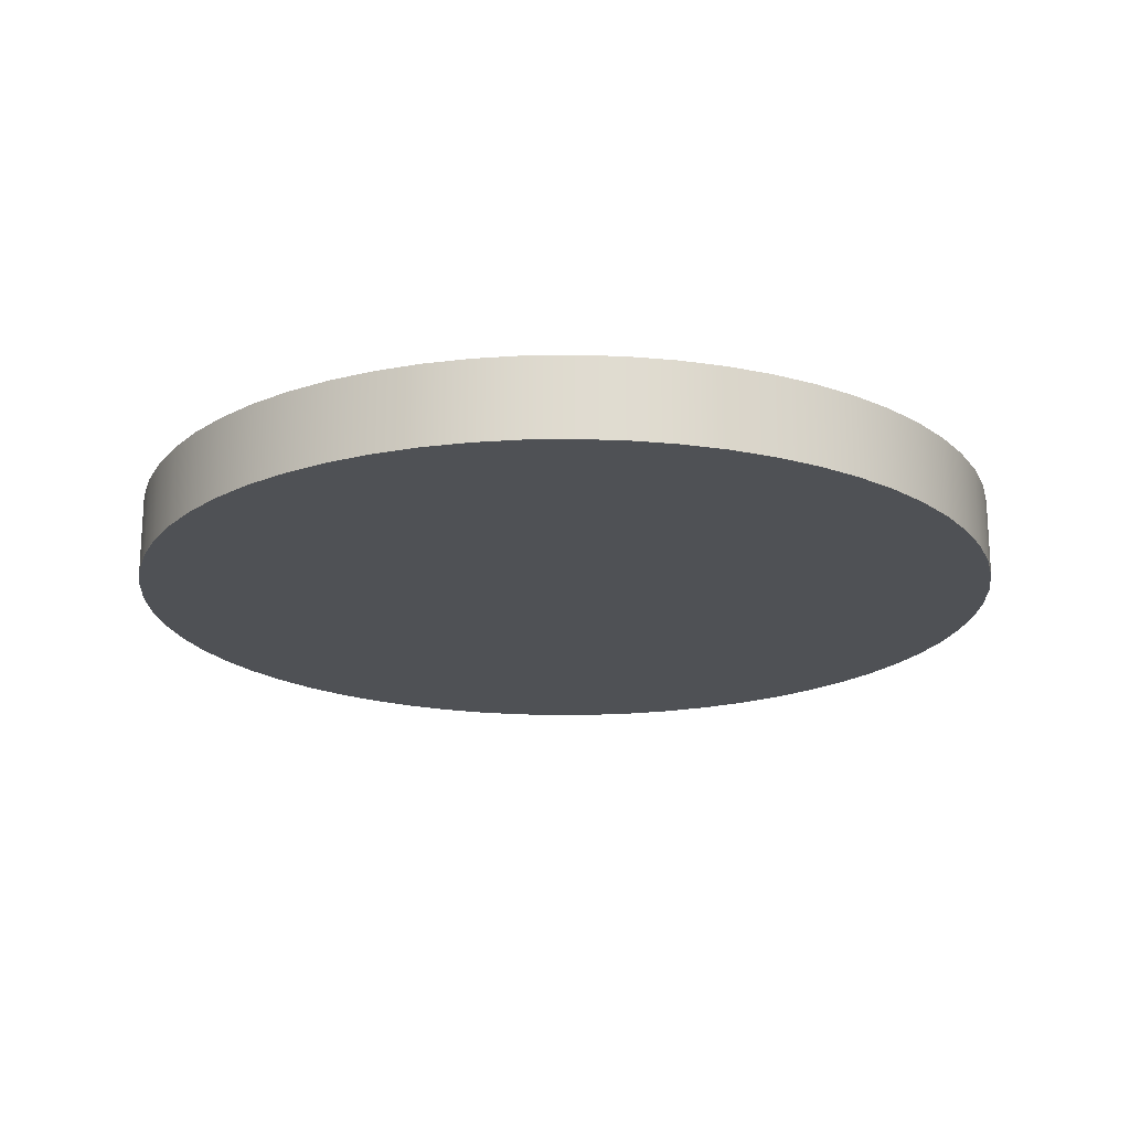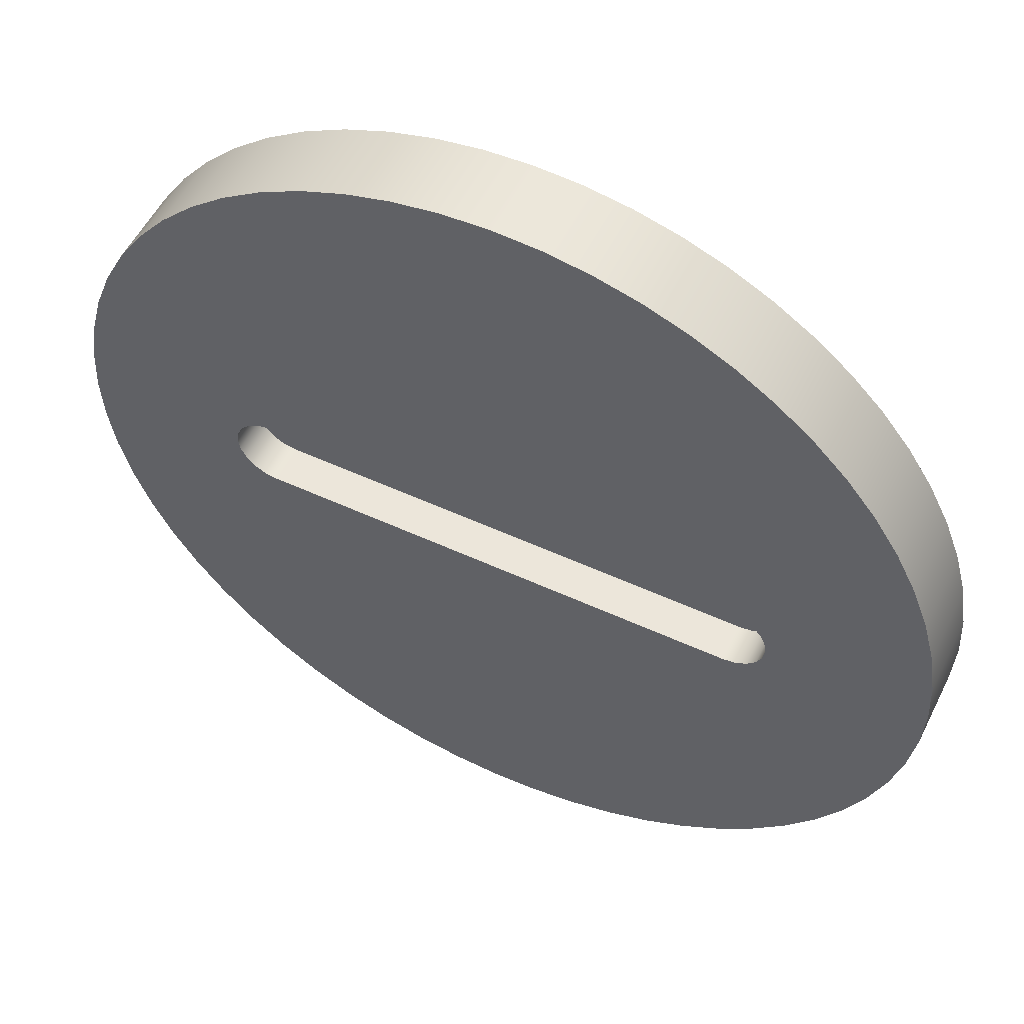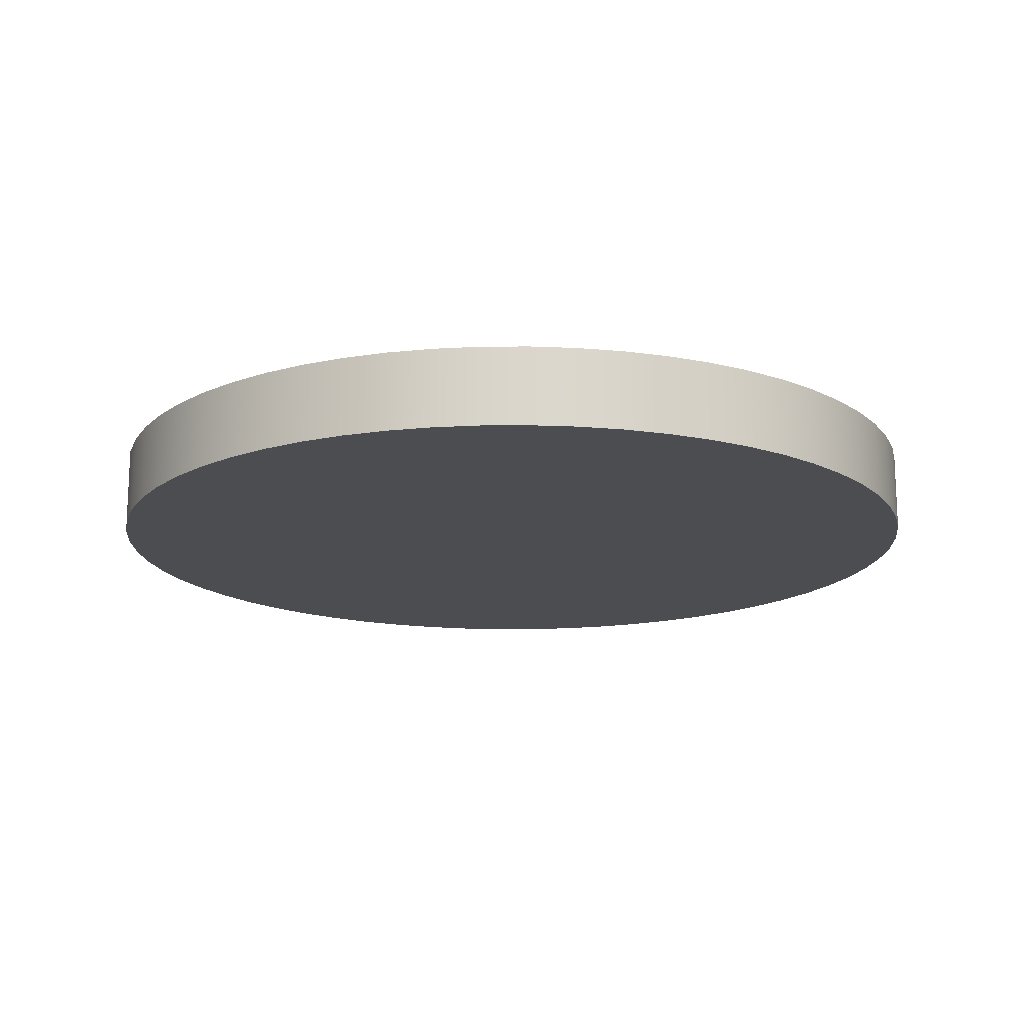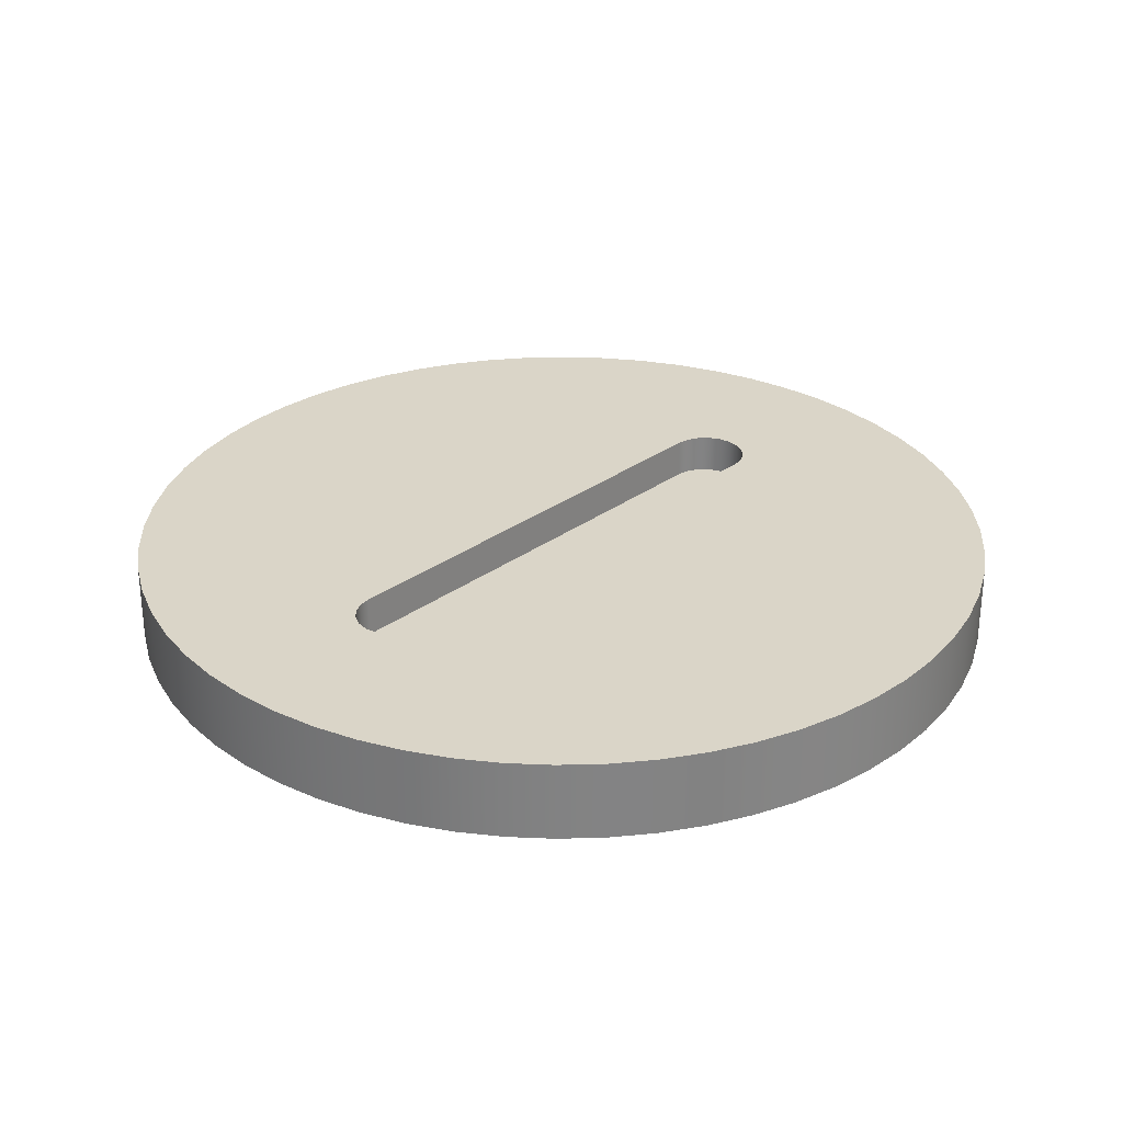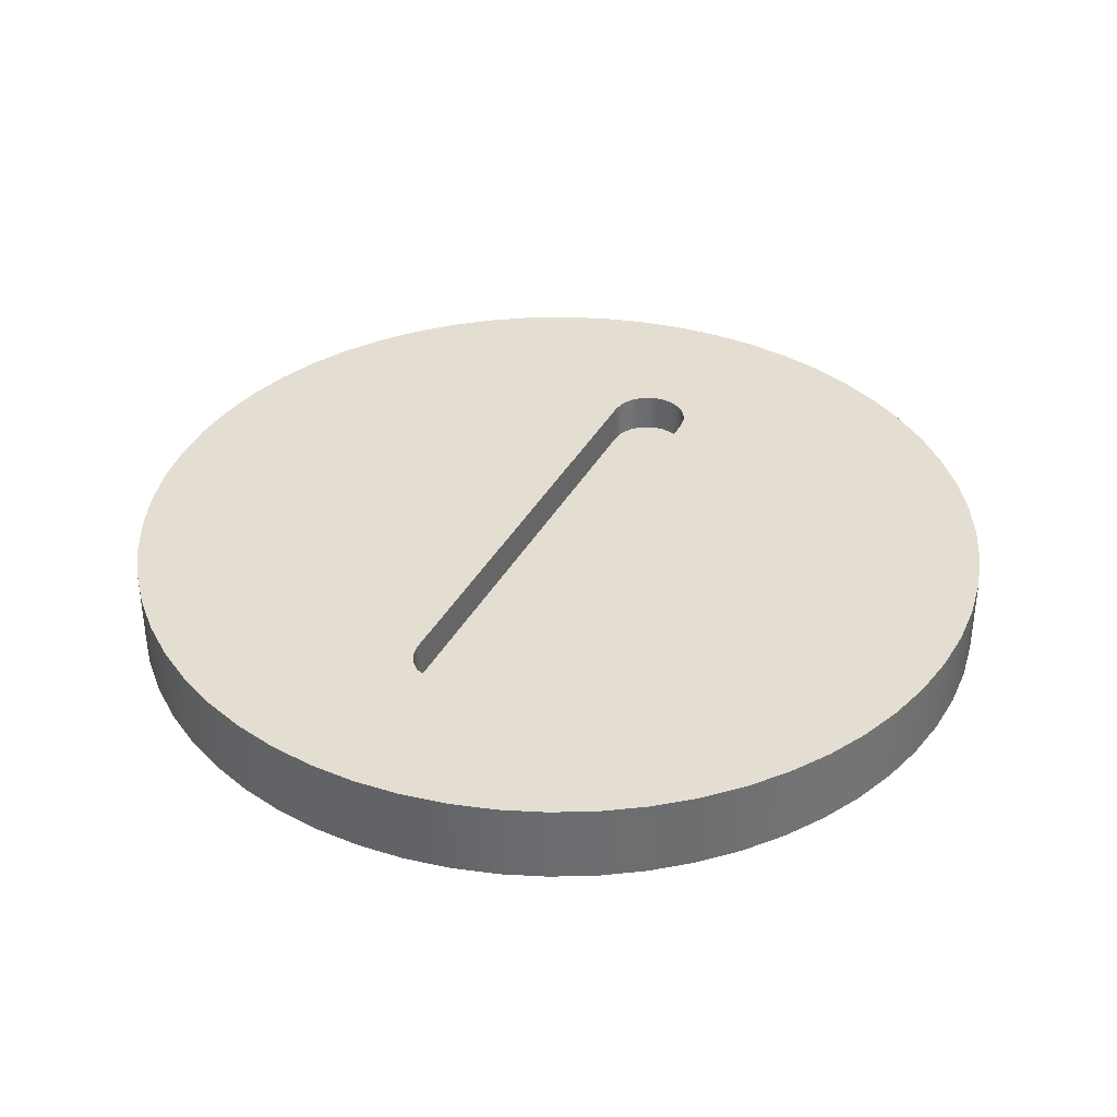
<metadata>
{"format":"obj","ext":"obj","renderer":"f3d","projection":"perspective","resolution":1024,"background":"white","views":[{"elev":-19.5,"azim":154.9,"up":"+Z"},{"elev":54.2,"azim":26.1,"up":"+Y"},{"elev":-16.0,"azim":147.9,"up":"+Z"},{"elev":29.2,"azim":132.7,"up":"+Z"},{"elev":36.3,"azim":115.2,"up":"+Z"}]}
</metadata>
<code>
v -1.1 -1.347e-16 0
v -1.094 0.115 0
v -1.076 0.2287 0
v -1.046 0.3399 0
v -1.005 0.4474 0
v -0.9526 0.55 0
v -0.8899 0.6466 0
v -0.8175 0.736 0
v -0.736 0.8175 0
v -0.6466 0.8899 0
v -0.55 0.9526 0
v -0.4474 1.005 0
v -0.3399 1.046 0
v -0.2287 1.076 0
v -0.115 1.094 0
v 6.736e-17 1.1 0
v 0.115 1.094 0
v 0.2287 1.076 0
v 0.3399 1.046 0
v 0.4474 1.005 0
v 0.55 0.9526 0
v 0.6466 0.8899 0
v 0.736 0.8175 0
v 0.8175 0.736 0
v 0.8899 0.6466 0
v 0.9526 0.55 0
v 1.005 0.4474 0
v 1.046 0.3399 0
v 1.076 0.2287 0
v 1.094 0.115 0
v 1.1 0 0
v 1.094 -0.115 0
v 1.076 -0.2287 0
v 1.046 -0.3399 0
v 1.005 -0.4474 0
v 0.9526 -0.55 0
v 0.8899 -0.6466 0
v 0.8175 -0.736 0
v 0.736 -0.8175 0
v 0.6466 -0.8899 0
v 0.55 -0.9526 0
v 0.4474 -1.005 0
v 0.3399 -1.046 0
v 0.2287 -1.076 0
v 0.115 -1.094 0
v 6.736e-17 -1.1 0
v -0.115 -1.094 0
v -0.2287 -1.076 0
v -0.3399 -1.046 0
v -0.4474 -1.005 0
v -0.55 -0.9526 0
v -0.6466 -0.8899 0
v -0.736 -0.8175 0
v -0.8175 -0.736 0
v -0.8899 -0.6466 0
v -0.9526 -0.55 0
v -1.005 -0.4474 0
v -1.046 -0.3399 0
v -1.076 -0.2287 0
v -1.094 -0.115 0
v -1.1 -1.347e-16 0.2
v -1.094 0.115 0.2
v -1.076 0.2287 0.2
v -1.046 0.3399 0.2
v -1.005 0.4474 0.2
v -0.9526 0.55 0.2
v -0.8899 0.6466 0.2
v -0.8175 0.736 0.2
v -0.736 0.8175 0.2
v -0.6466 0.8899 0.2
v -0.55 0.9526 0.2
v -0.4474 1.005 0.2
v -0.3399 1.046 0.2
v -0.2287 1.076 0.2
v -0.115 1.094 0.2
v 6.736e-17 1.1 0.2
v 0.115 1.094 0.2
v 0.2287 1.076 0.2
v 0.3399 1.046 0.2
v 0.4474 1.005 0.2
v 0.55 0.9526 0.2
v 0.6466 0.8899 0.2
v 0.736 0.8175 0.2
v 0.8175 0.736 0.2
v 0.8899 0.6466 0.2
v 0.9526 0.55 0.2
v 1.005 0.4474 0.2
v 1.046 0.3399 0.2
v 1.076 0.2287 0.2
v 1.094 0.115 0.2
v 1.1 0 0.2
v 1.094 -0.115 0.2
v 1.076 -0.2287 0.2
v 1.046 -0.3399 0.2
v 1.005 -0.4474 0.2
v 0.9526 -0.55 0.2
v 0.8899 -0.6466 0.2
v 0.8175 -0.736 0.2
v 0.736 -0.8175 0.2
v 0.6466 -0.8899 0.2
v 0.55 -0.9526 0.2
v 0.4474 -1.005 0.2
v 0.3399 -1.046 0.2
v 0.2287 -1.076 0.2
v 0.115 -1.094 0.2
v 6.736e-17 -1.1 0.2
v -0.115 -1.094 0.2
v -0.2287 -1.076 0.2
v -0.3399 -1.046 0.2
v -0.4474 -1.005 0.2
v -0.55 -0.9526 0.2
v -0.6466 -0.8899 0.2
v -0.736 -0.8175 0.2
v -0.8175 -0.736 0.2
v -0.8899 -0.6466 0.2
v -0.9526 -0.55 0.2
v -1.005 -0.4474 0.2
v -1.046 -0.3399 0.2
v -1.076 -0.2287 0.2
v -1.094 -0.115 0.2
v -1.1 -1.347e-16 0
v -1.094 -0.115 0
v -1.076 -0.2287 0
v -1.046 -0.3399 0
v -1.005 -0.4474 0
v -0.9526 -0.55 0
v -0.8899 -0.6466 0
v -0.8175 -0.736 0
v -0.736 -0.8175 0
v -0.6466 -0.8899 0
v -0.55 -0.9526 0
v -0.4474 -1.005 0
v -0.3399 -1.046 0
v -0.2287 -1.076 0
v -0.115 -1.094 0
v 6.736e-17 -1.1 0
v 0.115 -1.094 0
v 0.2287 -1.076 0
v 0.3399 -1.046 0
v 0.4474 -1.005 0
v 0.55 -0.9526 0
v 0.6466 -0.8899 0
v 0.736 -0.8175 0
v 0.8175 -0.736 0
v 0.8899 -0.6466 0
v 0.9526 -0.55 0
v 1.005 -0.4474 0
v 1.046 -0.3399 0
v 1.076 -0.2287 0
v 1.094 -0.115 0
v 1.1 0 0
v 1.094 0.115 0
v 1.076 0.2287 0
v 1.046 0.3399 0
v 1.005 0.4474 0
v 0.9526 0.55 0
v 0.8899 0.6466 0
v 0.8175 0.736 0
v 0.736 0.8175 0
v 0.6466 0.8899 0
v 0.55 0.9526 0
v 0.4474 1.005 0
v 0.3399 1.046 0
v 0.2287 1.076 0
v 0.115 1.094 0
v 6.736e-17 1.1 0
v -0.115 1.094 0
v -0.2287 1.076 0
v -0.3399 1.046 0
v -0.4474 1.005 0
v -0.55 0.9526 0
v -0.6466 0.8899 0
v -0.736 0.8175 0
v -0.8175 0.736 0
v -0.8899 0.6466 0
v -0.9526 0.55 0
v -1.005 0.4474 0
v -1.046 0.3399 0
v -1.076 0.2287 0
v -1.094 0.115 0
v -1.1 -1.347e-16 0
v -1.1 -1.347e-16 0.2
v 0.6 -0.1 0.2
v -0.6 -0.1 0.2
v -0.6309 -0.09511 0.2
v -0.6588 -0.0809 0.2
v -0.6809 -0.05878 0.2
v -0.6951 -0.0309 0.2
v -0.7 6.123e-18 0.2
v -0.6951 0.0309 0.2
v -0.6809 0.05878 0.2
v -0.6588 0.0809 0.2
v -0.6309 0.09511 0.2
v -0.6 0.1 0.2
v 0.6 0.1 0.2
v 0.6309 0.09511 0.2
v 0.6588 0.0809 0.2
v 0.6809 0.05878 0.2
v 0.6951 0.0309 0.2
v 0.7 -6.123e-18 0.2
v 0.6951 -0.0309 0.2
v 0.6809 -0.05878 0.2
v 0.6588 -0.0809 0.2
v 0.6309 -0.09511 0.2
v -1.1 -1.347e-16 0.2
v -1.094 -0.115 0.2
v -1.076 -0.2287 0.2
v -1.046 -0.3399 0.2
v -1.005 -0.4474 0.2
v -0.9526 -0.55 0.2
v -0.8899 -0.6466 0.2
v -0.8175 -0.736 0.2
v -0.736 -0.8175 0.2
v -0.6466 -0.8899 0.2
v -0.55 -0.9526 0.2
v -0.4474 -1.005 0.2
v -0.3399 -1.046 0.2
v -0.2287 -1.076 0.2
v -0.115 -1.094 0.2
v 6.736e-17 -1.1 0.2
v 0.115 -1.094 0.2
v 0.2287 -1.076 0.2
v 0.3399 -1.046 0.2
v 0.4474 -1.005 0.2
v 0.55 -0.9526 0.2
v 0.6466 -0.8899 0.2
v 0.736 -0.8175 0.2
v 0.8175 -0.736 0.2
v 0.8899 -0.6466 0.2
v 0.9526 -0.55 0.2
v 1.005 -0.4474 0.2
v 1.046 -0.3399 0.2
v 1.076 -0.2287 0.2
v 1.094 -0.115 0.2
v 1.1 0 0.2
v 1.094 0.115 0.2
v 1.076 0.2287 0.2
v 1.046 0.3399 0.2
v 1.005 0.4474 0.2
v 0.9526 0.55 0.2
v 0.8899 0.6466 0.2
v 0.8175 0.736 0.2
v 0.736 0.8175 0.2
v 0.6466 0.8899 0.2
v 0.55 0.9526 0.2
v 0.4474 1.005 0.2
v 0.3399 1.046 0.2
v 0.2287 1.076 0.2
v 0.115 1.094 0.2
v 6.736e-17 1.1 0.2
v -0.115 1.094 0.2
v -0.2287 1.076 0.2
v -0.3399 1.046 0.2
v -0.4474 1.005 0.2
v -0.55 0.9526 0.2
v -0.6466 0.8899 0.2
v -0.736 0.8175 0.2
v -0.8175 0.736 0.2
v -0.8899 0.6466 0.2
v -0.9526 0.55 0.2
v -1.005 0.4474 0.2
v -1.046 0.3399 0.2
v -1.076 0.2287 0.2
v -1.094 0.115 0.2
v 0.6 0.1 0.2
v -0.6 0.1 0.2
v -0.6 0.1 0.1
v 0.6 0.1 0.1
v -0.6 -0.1 0.2
v 0.6 -0.1 0.2
v 0.6 -0.1 0.1
v -0.6 -0.1 0.1
v -0.6 0.1 0.2
v -0.6309 0.09511 0.2
v -0.6588 0.0809 0.2
v -0.6809 0.05878 0.2
v -0.6951 0.0309 0.2
v -0.7 6.123e-18 0.2
v -0.6951 -0.0309 0.2
v -0.6809 -0.05878 0.2
v -0.6588 -0.0809 0.2
v -0.6309 -0.09511 0.2
v -0.6 -0.1 0.2
v -0.6 -0.1 0.1
v -0.6309 -0.09511 0.1
v -0.6588 -0.0809 0.1
v -0.6809 -0.05878 0.1
v -0.6951 -0.0309 0.1
v -0.7 6.123e-18 0.1
v -0.6951 0.0309 0.1
v -0.6809 0.05878 0.1
v -0.6588 0.0809 0.1
v -0.6309 0.09511 0.1
v -0.6 0.1 0.1
v 0.6 -0.1 0.2
v 0.6309 -0.09511 0.2
v 0.6588 -0.0809 0.2
v 0.6809 -0.05878 0.2
v 0.6951 -0.0309 0.2
v 0.7 -6.123e-18 0.2
v 0.6951 0.0309 0.2
v 0.6809 0.05878 0.2
v 0.6588 0.0809 0.2
v 0.6309 0.09511 0.2
v 0.6 0.1 0.2
v 0.6 0.1 0.1
v 0.6309 0.09511 0.1
v 0.6588 0.0809 0.1
v 0.6809 0.05878 0.1
v 0.6951 0.0309 0.1
v 0.7 -6.123e-18 0.1
v 0.6951 -0.0309 0.1
v 0.6809 -0.05878 0.1
v 0.6588 -0.0809 0.1
v 0.6309 -0.09511 0.1
v 0.6 -0.1 0.1
v -0.6 0.1 0.1
v -0.6309 0.09511 0.1
v -0.6588 0.0809 0.1
v -0.6809 0.05878 0.1
v -0.6951 0.0309 0.1
v -0.7 6.123e-18 0.1
v -0.6951 -0.0309 0.1
v -0.6809 -0.05878 0.1
v -0.6588 -0.0809 0.1
v -0.6309 -0.09511 0.1
v -0.6 -0.1 0.1
v 0.6 -0.1 0.1
v 0.6309 -0.09511 0.1
v 0.6588 -0.0809 0.1
v 0.6809 -0.05878 0.1
v 0.6951 -0.0309 0.1
v 0.7 -6.123e-18 0.1
v 0.6951 0.0309 0.1
v 0.6809 0.05878 0.1
v 0.6588 0.0809 0.1
v 0.6309 0.09511 0.1
v 0.6 0.1 0.1
f 2 30 1
f 1 30 31
f 1 31 60
f 60 31 32
f 60 32 59
f 59 32 33
f 59 33 58
f 58 33 34
f 58 34 57
f 57 34 35
f 57 35 56
f 56 35 36
f 56 36 55
f 55 36 37
f 55 37 54
f 54 37 38
f 54 38 53
f 53 38 39
f 53 39 52
f 52 39 40
f 52 40 51
f 51 40 41
f 51 41 50
f 50 41 42
f 50 42 49
f 49 42 43
f 49 43 48
f 48 43 44
f 48 44 47
f 47 44 45
f 47 45 46
f 30 2 29
f 29 2 3
f 29 3 28
f 28 3 4
f 28 4 27
f 27 4 5
f 27 5 26
f 26 5 6
f 26 6 25
f 25 6 7
f 25 7 24
f 24 7 8
f 24 8 23
f 23 8 9
f 23 9 22
f 22 9 10
f 22 10 21
f 21 10 11
f 21 11 20
f 20 11 12
f 20 12 19
f 19 12 13
f 19 13 18
f 18 13 14
f 18 14 17
f 17 14 15
f 17 15 16
f 62 180 61
f 61 180 181
f 182 121 120
f 120 121 122
f 120 122 119
f 119 122 123
f 119 123 118
f 118 123 124
f 118 124 117
f 117 124 125
f 117 125 116
f 116 125 126
f 116 126 115
f 115 126 127
f 115 127 114
f 114 127 128
f 114 128 113
f 113 128 129
f 113 129 112
f 112 129 130
f 112 130 111
f 111 130 131
f 111 131 110
f 110 131 132
f 110 132 109
f 109 132 133
f 109 133 108
f 108 133 134
f 108 134 107
f 107 134 135
f 107 135 106
f 106 135 136
f 106 136 105
f 105 136 137
f 105 137 104
f 104 137 138
f 104 138 103
f 103 138 139
f 103 139 102
f 102 139 140
f 102 140 101
f 101 140 141
f 101 141 100
f 100 141 142
f 100 142 99
f 99 142 143
f 99 143 98
f 98 143 144
f 98 144 97
f 97 144 145
f 97 145 96
f 96 145 146
f 96 146 95
f 95 146 147
f 95 147 94
f 94 147 148
f 94 148 93
f 93 148 149
f 93 149 92
f 92 149 150
f 92 150 91
f 91 150 151
f 91 151 90
f 90 151 152
f 90 152 89
f 89 152 153
f 89 153 88
f 88 153 154
f 88 154 87
f 87 154 155
f 87 155 86
f 86 155 156
f 86 156 85
f 85 156 157
f 85 157 84
f 84 157 158
f 84 158 83
f 83 158 159
f 83 159 82
f 82 159 160
f 82 160 81
f 81 160 161
f 81 161 80
f 80 161 162
f 80 162 79
f 79 162 163
f 79 163 78
f 78 163 164
f 78 164 77
f 77 164 165
f 77 165 76
f 76 165 166
f 76 166 75
f 75 166 167
f 75 167 74
f 74 167 168
f 74 168 73
f 73 168 169
f 73 169 72
f 72 169 170
f 72 170 71
f 71 170 171
f 71 171 70
f 70 171 172
f 70 172 69
f 69 172 173
f 69 173 68
f 68 173 174
f 68 174 67
f 67 174 175
f 67 175 66
f 66 175 176
f 66 176 65
f 65 176 177
f 65 177 64
f 64 177 178
f 64 178 63
f 63 178 179
f 63 179 62
f 62 179 180
f 184 220 183
f 183 220 221
f 183 221 222
f 185 210 184
f 184 210 211
f 184 211 212
f 210 185 209
f 209 185 186
f 209 186 208
f 208 186 187
f 208 187 207
f 207 187 188
f 207 188 206
f 206 188 189
f 206 189 205
f 205 189 264
f 264 189 190
f 264 190 263
f 263 190 191
f 263 191 262
f 262 191 192
f 262 192 261
f 261 192 193
f 261 193 260
f 260 193 194
f 260 194 259
f 259 194 258
f 258 194 257
f 257 194 256
f 256 194 255
f 255 194 254
f 254 194 253
f 253 194 252
f 252 194 251
f 251 194 250
f 250 194 195
f 250 195 249
f 249 195 248
f 248 195 247
f 247 195 246
f 246 195 245
f 245 195 244
f 244 195 243
f 243 195 242
f 242 195 241
f 241 195 240
f 240 195 196
f 240 196 239
f 239 196 197
f 239 197 238
f 238 197 198
f 238 198 237
f 237 198 199
f 237 199 236
f 236 199 200
f 236 200 235
f 235 200 234
f 234 200 201
f 234 201 233
f 233 201 202
f 233 202 232
f 232 202 203
f 232 203 231
f 231 203 204
f 231 204 230
f 230 204 183
f 230 183 229
f 229 183 228
f 228 183 227
f 227 183 226
f 226 183 225
f 225 183 224
f 224 183 223
f 223 183 222
f 212 213 184
f 184 213 214
f 184 214 215
f 215 216 184
f 184 216 217
f 184 217 218
f 218 219 184
f 184 219 220
f 265 266 268
f 268 266 267
f 269 270 272
f 272 270 271
f 294 273 293
f 293 273 274
f 293 274 275
f 293 275 292
f 292 275 276
f 292 276 291
f 291 276 277
f 291 277 290
f 290 277 278
f 290 278 289
f 289 278 279
f 289 279 288
f 288 279 280
f 288 280 287
f 287 280 281
f 287 281 286
f 286 281 282
f 286 282 285
f 285 282 284
f 284 282 283
f 316 295 315
f 315 295 296
f 315 296 297
f 315 297 314
f 314 297 298
f 314 298 313
f 313 298 299
f 313 299 312
f 312 299 300
f 312 300 311
f 311 300 301
f 311 301 310
f 310 301 302
f 310 302 309
f 309 302 303
f 309 303 308
f 308 303 304
f 308 304 307
f 307 304 306
f 306 304 305
f 318 319 317
f 317 319 320
f 317 320 321
f 321 322 317
f 317 322 327
f 317 327 328
f 322 323 327
f 327 323 324
f 327 324 325
f 325 326 327
f 329 330 328
f 328 330 331
f 328 331 332
f 332 333 328
f 328 333 338
f 328 338 317
f 333 334 338
f 338 334 335
f 338 335 336
f 336 337 338

</code>
